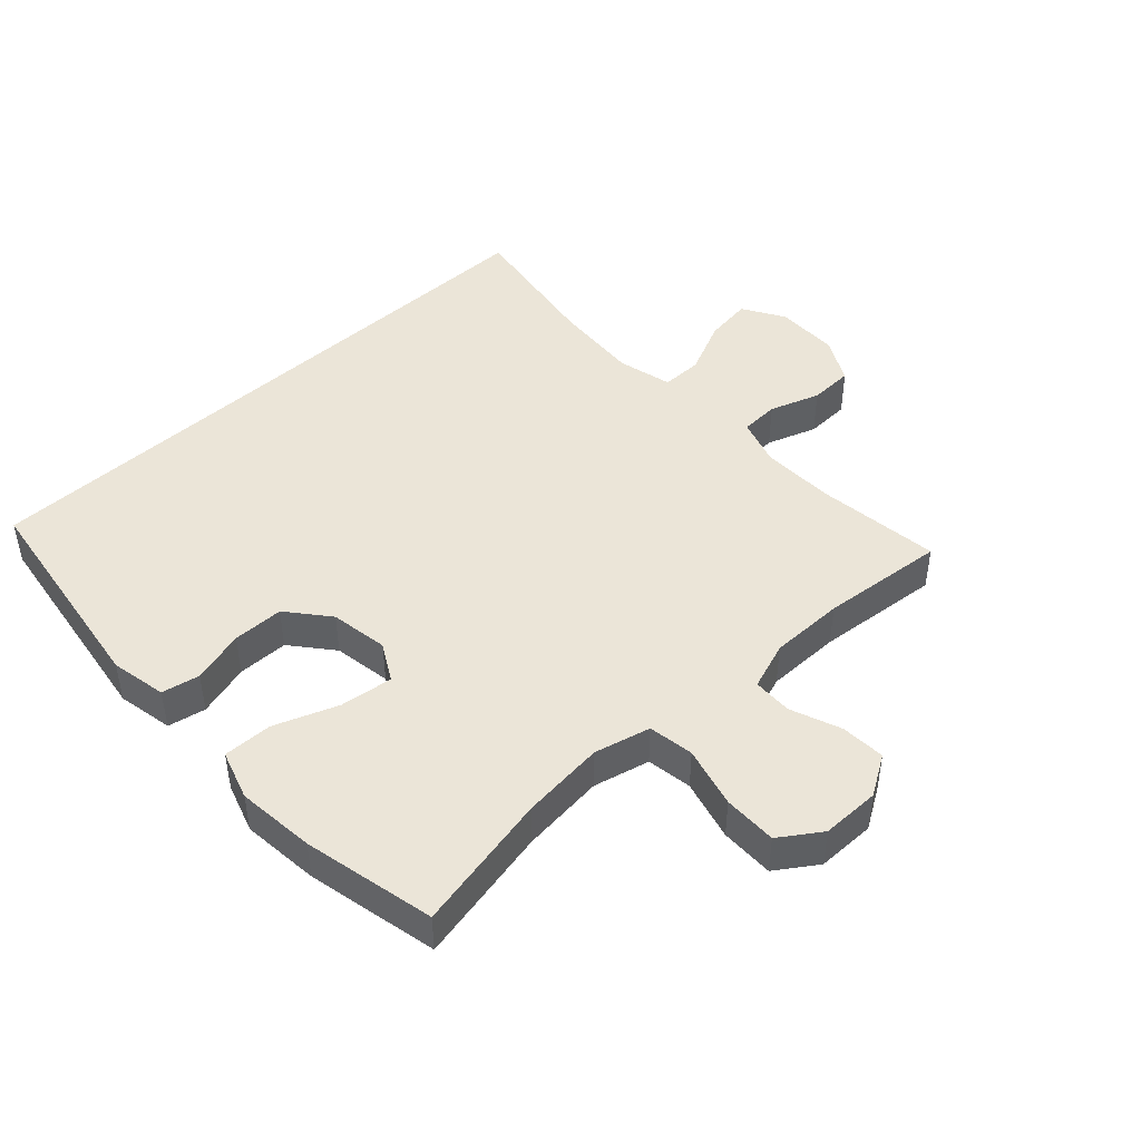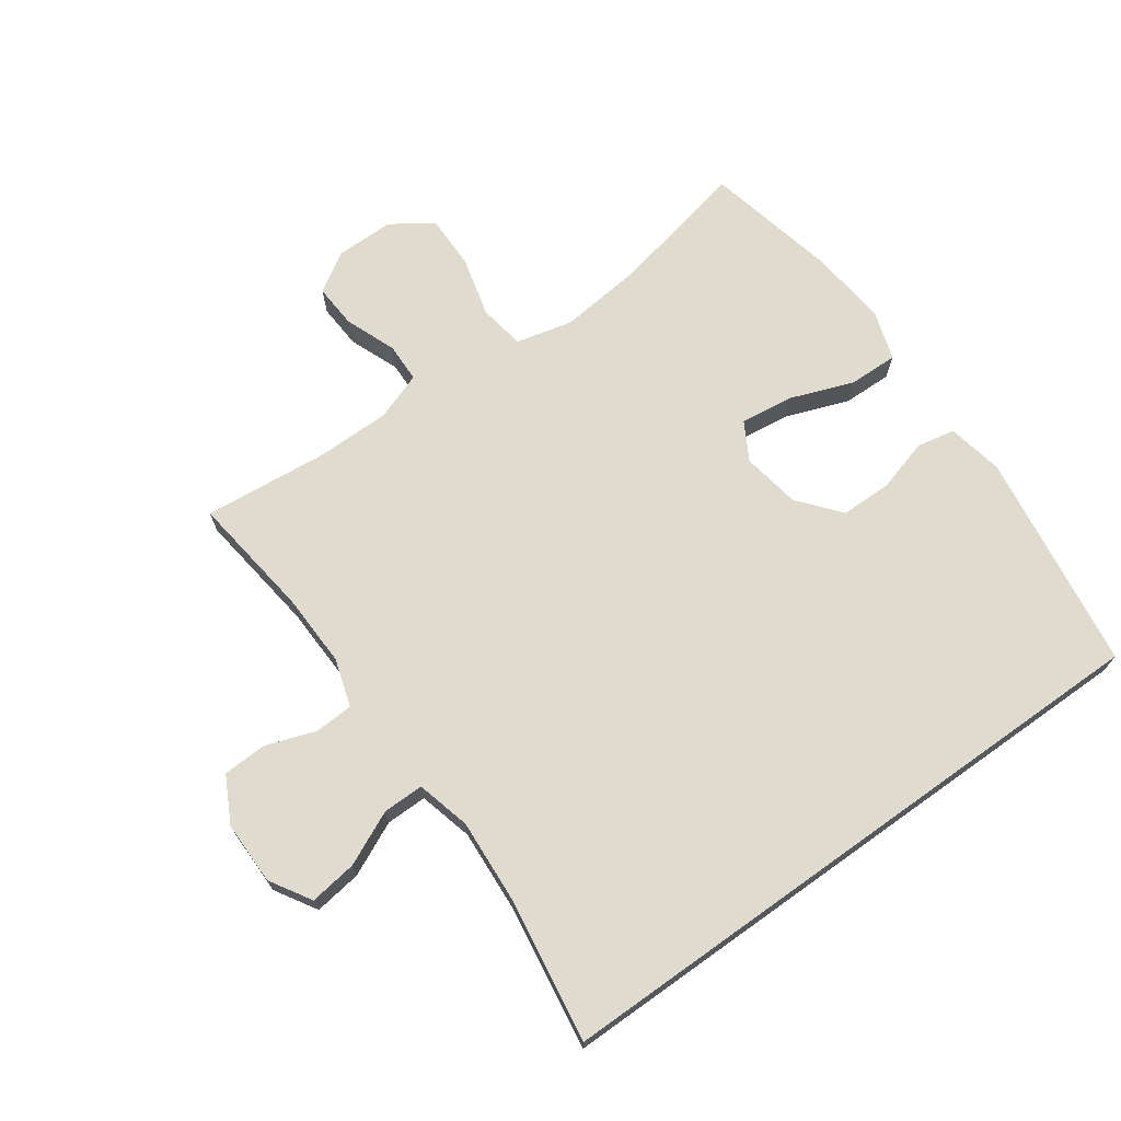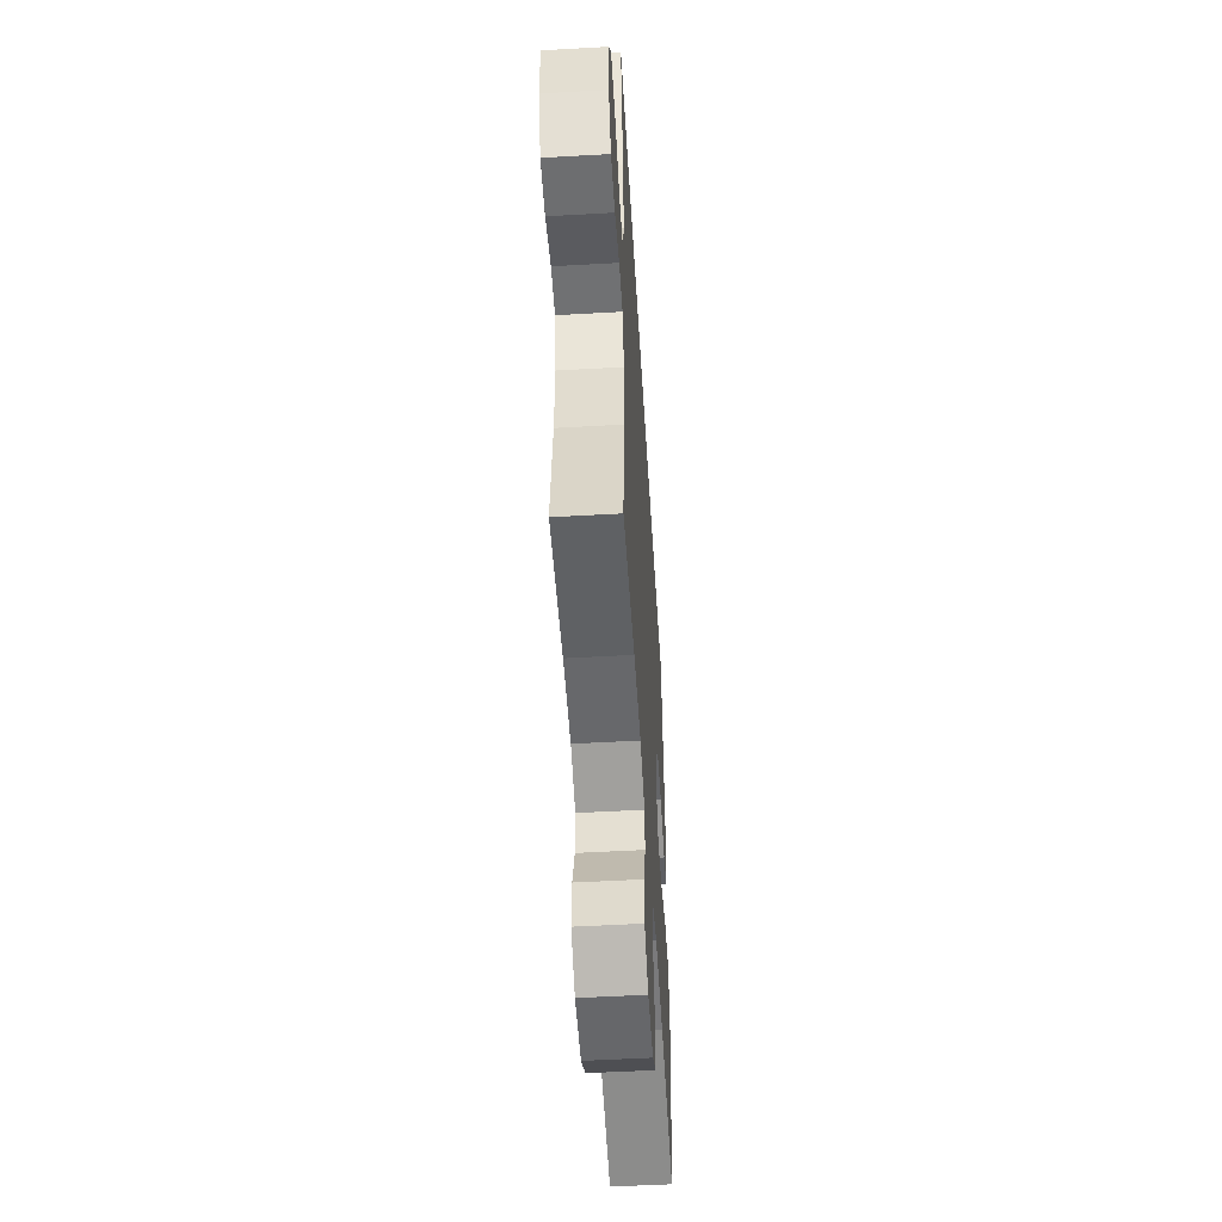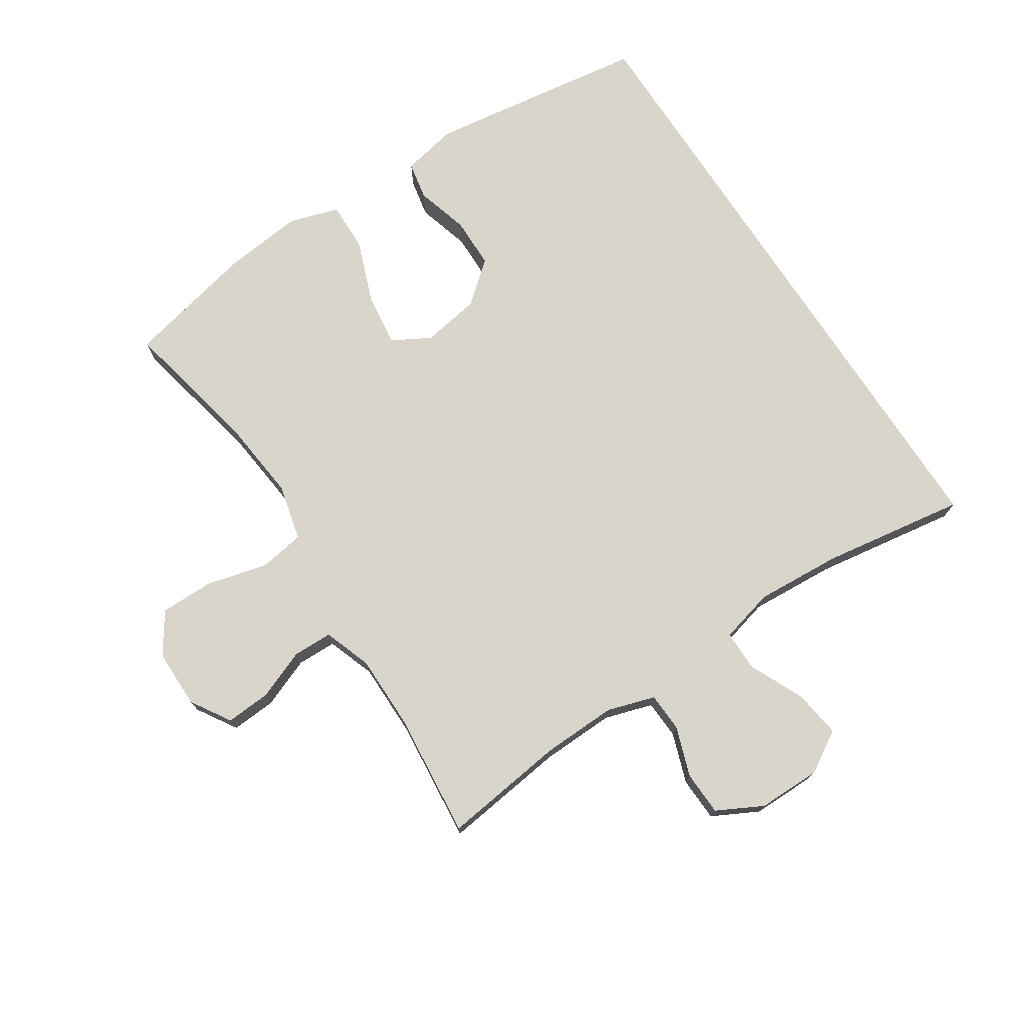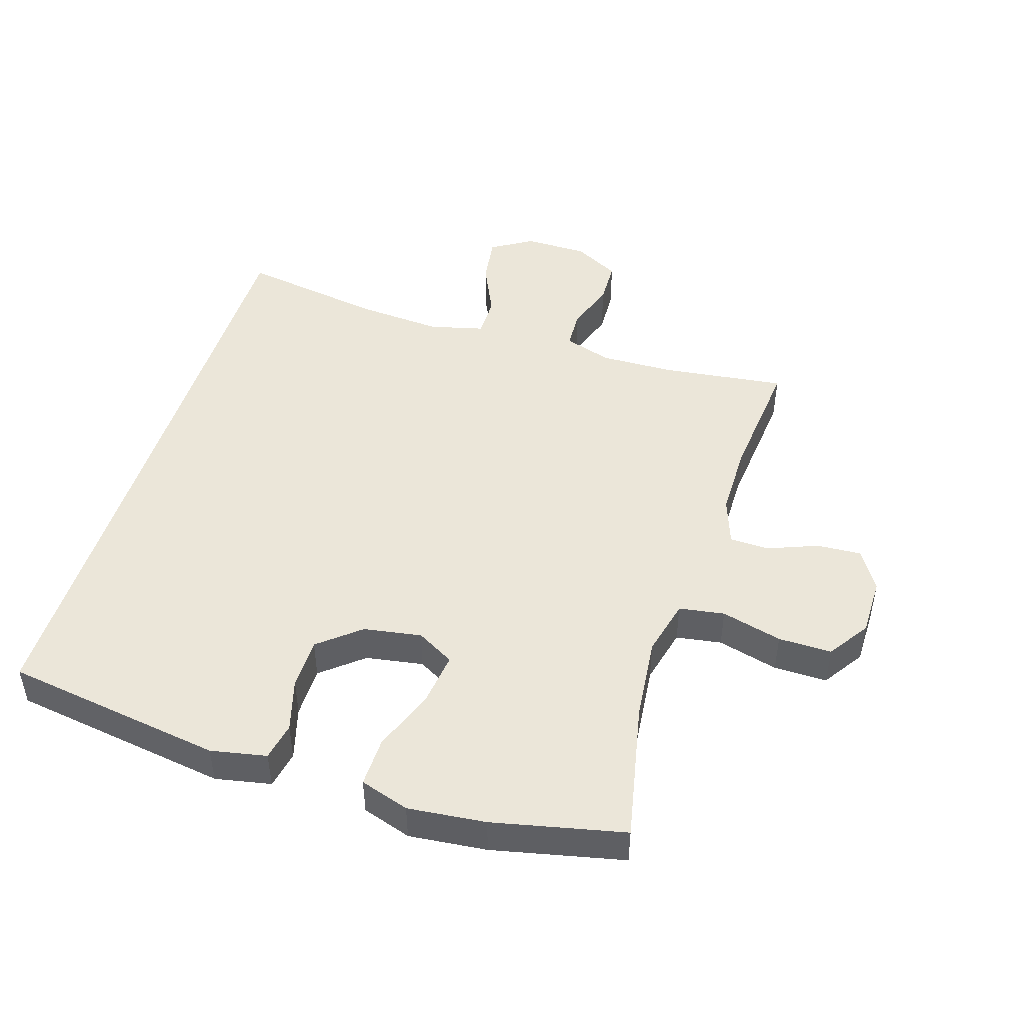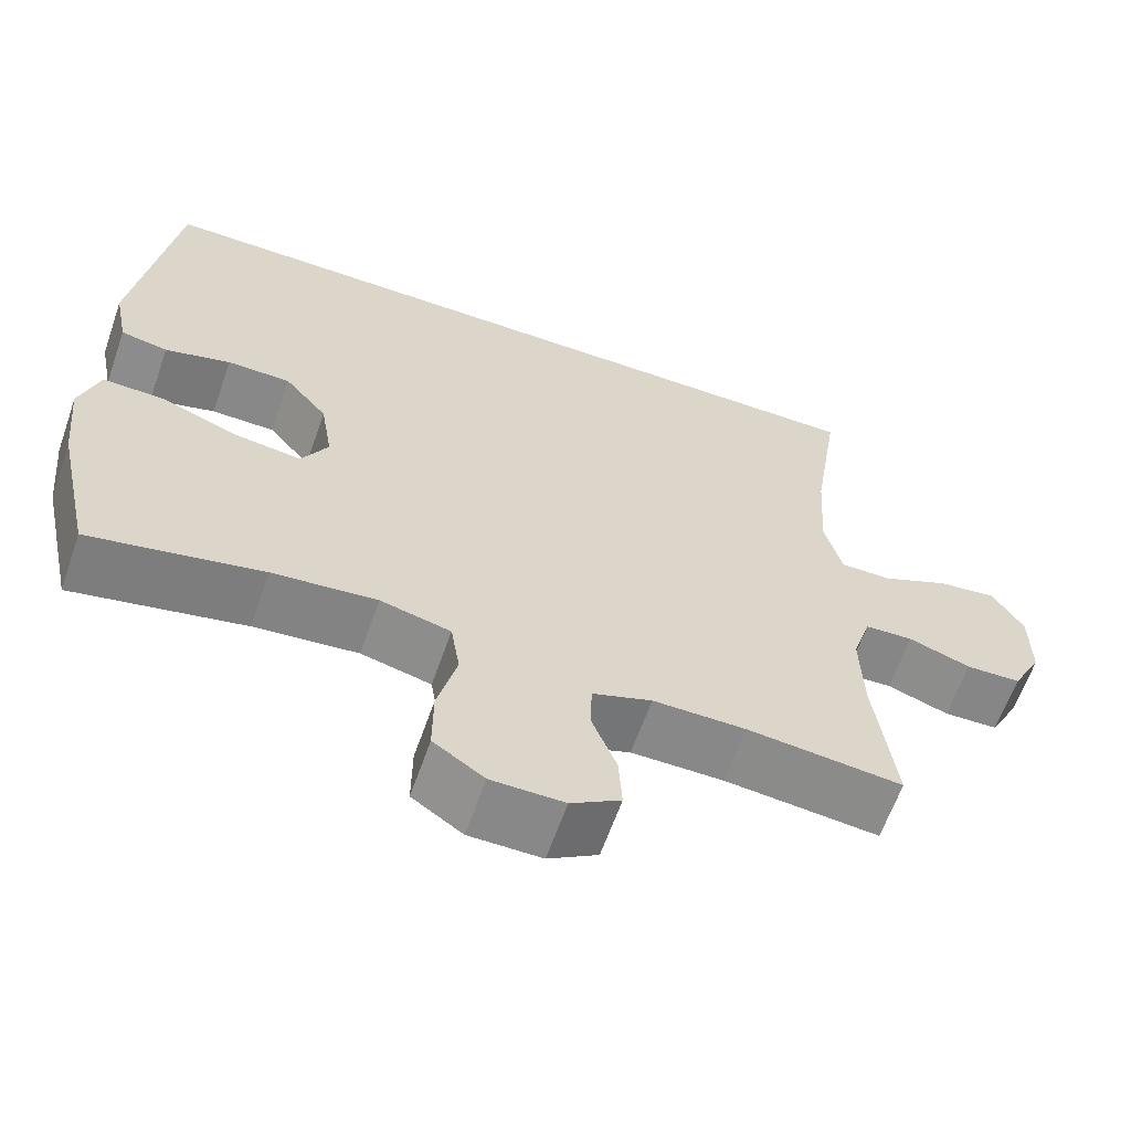
<metadata>
{"format":"obj","ext":"obj","renderer":"f3d","projection":"perspective","resolution":1024,"background":"white","views":[{"elev":46.0,"azim":137.3,"up":"+Y"},{"elev":70.5,"azim":-35.5,"up":"+Y"},{"elev":-52.3,"azim":-86.5,"up":"+Z"},{"elev":74.6,"azim":-123.2,"up":"+Y"},{"elev":47.7,"azim":107.5,"up":"+Y"},{"elev":-62.7,"azim":160.7,"up":"+Z"}]}
</metadata>
<code>
o path4858
v -0.4751 0.0375 0.5301
v -0.4398 0.0375 0.3029
v -0.4309 0.0375 0.1678
v -0.4527 0.0375 0.08185
v -0.5176 0.0375 0.0822
v -0.6032 0.0375 0.1217
v -0.6786 0.0375 0.1321
v -0.7181 0.0375 0.06684
v -0.7181 0.0375 -0.03322
v -0.6803 0.0375 -0.1055
v -0.6105 0.0375 -0.1079
v -0.5316 0.0375 -0.08039
v -0.4705 0.0375 -0.0834
v -0.4467 0.0375 -0.159
v -0.4501 0.0375 -0.2758
v -0.4751 0.0375 -0.4716
v -0.2779 0.0375 -0.4521
v -0.1604 0.0375 -0.4523
v -0.08489 0.0375 -0.4791
v -0.0834 0.0375 -0.5416
v -0.1146 0.0375 -0.621
v -0.1189 0.0375 -0.6915
v -0.05615 0.0375 -0.7306
v 0.03611 0.0375 -0.7304
v 0.1007 0.0375 -0.6868
v 0.1003 0.0375 -0.6021
v 0.07554 0.0375 -0.5057
v 0.08709 0.0375 -0.4336
v 0.1763 0.0375 -0.4119
v 0.3084 0.0375 -0.4257
v 0.5268 0.0375 -0.4716
v 0.5731 0.0375 -0.2631
v 0.586 0.0375 -0.1395
v 0.5612 0.0375 -0.06143
v 0.4835 0.0375 -0.06311
v 0.3827 0.0375 -0.1008
v 0.2994 0.0375 -0.1114
v 0.266 0.0375 -0.05176
v 0.2812 0.0375 0.03997
v 0.3355 0.0375 0.1055
v 0.4162 0.0375 0.1062
v 0.4998 0.0375 0.0825
v 0.5597 0.0375 0.09435
v 0.5773 0.0375 0.1829
v 0.5268 0.0375 0.5301
v -0.4751 -0.0375 0.5301
v -0.4398 -0.0375 0.3029
v -0.4309 -0.0375 0.1678
v -0.4527 -0.0375 0.08185
v -0.5176 -0.0375 0.0822
v -0.6032 -0.0375 0.1217
v -0.6786 -0.0375 0.1321
v -0.7181 -0.0375 0.06684
v -0.7181 -0.0375 -0.03322
v -0.6803 -0.0375 -0.1055
v -0.6105 -0.0375 -0.1079
v -0.5316 -0.0375 -0.08039
v -0.4705 -0.0375 -0.0834
v -0.4467 -0.0375 -0.159
v -0.4501 -0.0375 -0.2758
v -0.4751 -0.0375 -0.4716
v -0.2779 -0.0375 -0.4521
v -0.1604 -0.0375 -0.4523
v -0.08489 -0.0375 -0.4791
v -0.0834 -0.0375 -0.5416
v -0.1146 -0.0375 -0.621
v -0.1189 -0.0375 -0.6915
v -0.05615 -0.0375 -0.7306
v 0.03611 -0.0375 -0.7304
v 0.1007 -0.0375 -0.6868
v 0.1003 -0.0375 -0.6021
v 0.07554 -0.0375 -0.5057
v 0.08709 -0.0375 -0.4336
v 0.1763 -0.0375 -0.4119
v 0.3084 -0.0375 -0.4257
v 0.5268 -0.0375 -0.4716
v 0.5731 -0.0375 -0.2631
v 0.586 -0.0375 -0.1395
v 0.5612 -0.0375 -0.06143
v 0.4835 -0.0375 -0.06311
v 0.3827 -0.0375 -0.1008
v 0.2994 -0.0375 -0.1114
v 0.266 -0.0375 -0.05176
v 0.2812 -0.0375 0.03997
v 0.3355 -0.0375 0.1055
v 0.4162 -0.0375 0.1062
v 0.4998 -0.0375 0.0825
v 0.5597 -0.0375 0.09435
v 0.5773 -0.0375 0.1829
v 0.5268 -0.0375 0.5301
v -0.1189 0.0375 -0.6915
v -0.1189 0.0375 -0.6915
v -0.05615 0.0375 -0.7306
v 0.03611 0.0375 -0.7304
v 0.1007 0.0375 -0.6868
v -0.1146 0.0375 -0.621
v 0.1003 0.0375 -0.6021
v -0.0834 0.0375 -0.5416
v 0.07554 0.0375 -0.5057
v -0.08489 0.0375 -0.4791
v -0.08489 0.0375 -0.4791
v 0.08709 0.0375 -0.4336
v 0.08709 0.0375 -0.4336
v -0.1604 0.0375 -0.4523
v -0.4751 0.0375 -0.4716
v -0.4751 0.0375 -0.4716
v -0.2779 0.0375 -0.4521
v 0.3084 0.0375 -0.4257
v 0.5268 0.0375 -0.4716
v 0.5268 0.0375 -0.4716
v 0.1763 0.0375 -0.4119
v -0.4501 0.0375 -0.2758
v 0.5731 0.0375 -0.2631
v -0.4467 0.0375 -0.159
v 0.586 0.0375 -0.1395
v -0.4705 0.0375 -0.0834
v -0.4705 0.0375 -0.0834
v 0.3827 0.0375 -0.1008
v 0.2994 0.0375 -0.1114
v 0.2994 0.0375 -0.1114
v 0.5612 0.0375 -0.06143
v 0.5612 0.0375 -0.06143
v 0.266 0.0375 -0.05176
v -0.6803 0.0375 -0.1055
v -0.6803 0.0375 -0.1055
v -0.6105 0.0375 -0.1079
v -0.5316 0.0375 -0.08039
v -0.7181 0.0375 -0.03322
v 0.4835 0.0375 -0.06311
v 0.2812 0.0375 0.03997
v -0.7181 0.0375 0.06684
v 0.3355 0.0375 0.1055
v -0.6786 0.0375 0.1321
v -0.6786 0.0375 0.1321
v -0.4527 0.0375 0.08185
v -0.4527 0.0375 0.08185
v -0.5176 0.0375 0.0822
v -0.4309 0.0375 0.1678
v -0.6032 0.0375 0.1217
v 0.4162 0.0375 0.1062
v 0.4998 0.0375 0.0825
v 0.5597 0.0375 0.09435
v 0.5597 0.0375 0.09435
v 0.5773 0.0375 0.1829
v -0.4398 0.0375 0.3029
v -0.4751 0.0375 0.5301
v -0.4751 0.0375 0.5301
v 0.5268 0.0375 0.5301
v 0.5268 0.0375 0.5301
v -0.1189 -0.0375 -0.6915
v -0.1189 -0.0375 -0.6915
v -0.05615 -0.0375 -0.7306
v 0.03611 -0.0375 -0.7304
v 0.1007 -0.0375 -0.6868
v -0.1146 -0.0375 -0.621
v 0.1003 -0.0375 -0.6021
v -0.0834 -0.0375 -0.5416
v 0.07554 -0.0375 -0.5057
v -0.08489 -0.0375 -0.4791
v -0.08489 -0.0375 -0.4791
v 0.08709 -0.0375 -0.4336
v 0.08709 -0.0375 -0.4336
v -0.1604 -0.0375 -0.4523
v -0.4751 -0.0375 -0.4716
v -0.4751 -0.0375 -0.4716
v -0.2779 -0.0375 -0.4521
v 0.3084 -0.0375 -0.4257
v 0.5268 -0.0375 -0.4716
v 0.5268 -0.0375 -0.4716
v 0.1763 -0.0375 -0.4119
v -0.4501 -0.0375 -0.2758
v 0.5731 -0.0375 -0.2631
v -0.4467 -0.0375 -0.159
v 0.586 -0.0375 -0.1395
v -0.4705 -0.0375 -0.0834
v -0.4705 -0.0375 -0.0834
v 0.3827 -0.0375 -0.1008
v 0.2994 -0.0375 -0.1114
v 0.2994 -0.0375 -0.1114
v 0.5612 -0.0375 -0.06143
v 0.5612 -0.0375 -0.06143
v 0.266 -0.0375 -0.05176
v -0.6803 -0.0375 -0.1055
v -0.6803 -0.0375 -0.1055
v -0.6105 -0.0375 -0.1079
v -0.5316 -0.0375 -0.08039
v -0.7181 -0.0375 -0.03322
v 0.4835 -0.0375 -0.06311
v 0.2812 -0.0375 0.03997
v -0.7181 -0.0375 0.06684
v 0.3355 -0.0375 0.1055
v -0.6786 -0.0375 0.1321
v -0.6786 -0.0375 0.1321
v -0.4527 -0.0375 0.08185
v -0.4527 -0.0375 0.08185
v -0.5176 -0.0375 0.0822
v -0.4309 -0.0375 0.1678
v -0.6032 -0.0375 0.1217
v 0.4162 -0.0375 0.1062
v 0.4998 -0.0375 0.0825
v 0.5597 -0.0375 0.09435
v 0.5597 -0.0375 0.09435
v 0.5773 -0.0375 0.1829
v -0.4398 -0.0375 0.3029
v -0.4751 -0.0375 0.5301
v -0.4751 -0.0375 0.5301
v 0.5268 -0.0375 0.5301
v 0.5268 -0.0375 0.5301
f 187 198 190
f 199 207 191
f 182 197 194
f 185 187 183
f 182 194 173
f 156 153 154
f 161 159 158
f 203 207 199
f 175 196 186
f 152 155 150
f 201 203 200
f 153 155 152
f 157 155 156
f 172 167 168
f 172 177 167
f 177 174 188
f 166 171 164
f 189 197 182
f 204 191 205
f 182 173 163
f 191 204 189
f 161 163 159
f 163 173 166
f 190 198 192
f 170 182 161
f 198 186 196
f 194 175 173
f 178 182 170
f 205 191 207
f 156 155 153
f 186 198 185
f 158 157 156
f 167 178 170
f 174 177 172
f 173 171 166
f 197 189 204
f 182 163 161
f 178 167 177
f 158 159 157
f 188 174 180
f 200 203 199
f 185 198 187
f 194 196 175
f 92 23 68 151
f 23 24 69 68
f 24 25 70 69
f 21 22 67 66
f 25 26 71 70
f 20 21 66 65
f 26 27 72 71
f 101 20 65 160
f 27 103 162 72
f 18 19 64 63
f 106 17 62 165
f 17 18 63 62
f 30 110 169 75
f 28 29 74 73
f 29 30 75 74
f 15 16 61 60
f 31 32 77 76
f 14 15 60 59
f 32 33 78 77
f 117 14 59 176
f 36 120 179 81
f 33 122 181 78
f 37 38 83 82
f 125 11 56 184
f 11 12 57 56
f 9 10 55 54
f 35 36 81 80
f 34 35 80 79
f 12 13 58 57
f 38 39 84 83
f 8 9 54 53
f 39 40 85 84
f 134 8 53 193
f 136 5 50 195
f 3 4 49 48
f 6 7 52 51
f 5 6 51 50
f 41 42 87 86
f 42 143 202 87
f 43 44 89 88
f 40 41 86 85
f 2 3 48 47
f 147 2 47 206
f 149 1 46 208
f 44 45 90 89
f 128 131 139
f 140 132 148
f 123 135 138
f 126 124 128
f 123 114 135
f 97 95 94
f 102 99 100
f 144 140 148
f 116 127 137
f 93 91 96
f 142 141 144
f 94 93 96
f 98 97 96
f 113 109 108
f 113 108 118
f 118 129 115
f 107 105 112
f 130 123 138
f 145 146 132
f 123 104 114
f 132 130 145
f 102 100 104
f 104 107 114
f 131 133 139
f 111 102 123
f 139 137 127
f 135 114 116
f 119 111 123
f 146 148 132
f 97 94 96
f 127 126 139
f 99 97 98
f 108 111 119
f 115 113 118
f 114 107 112
f 138 145 130
f 123 102 104
f 119 118 108
f 99 98 100
f 129 121 115
f 141 140 144
f 126 128 139
f 135 116 137

</code>
